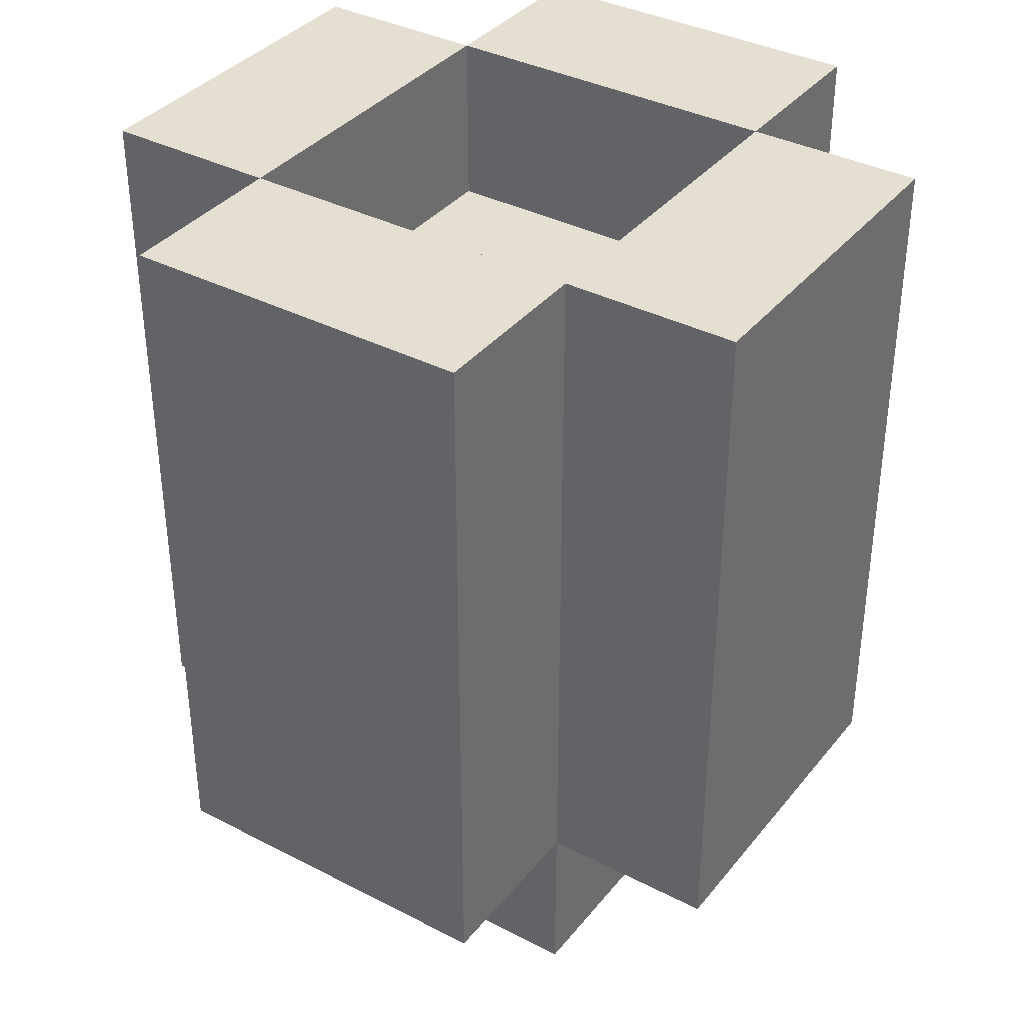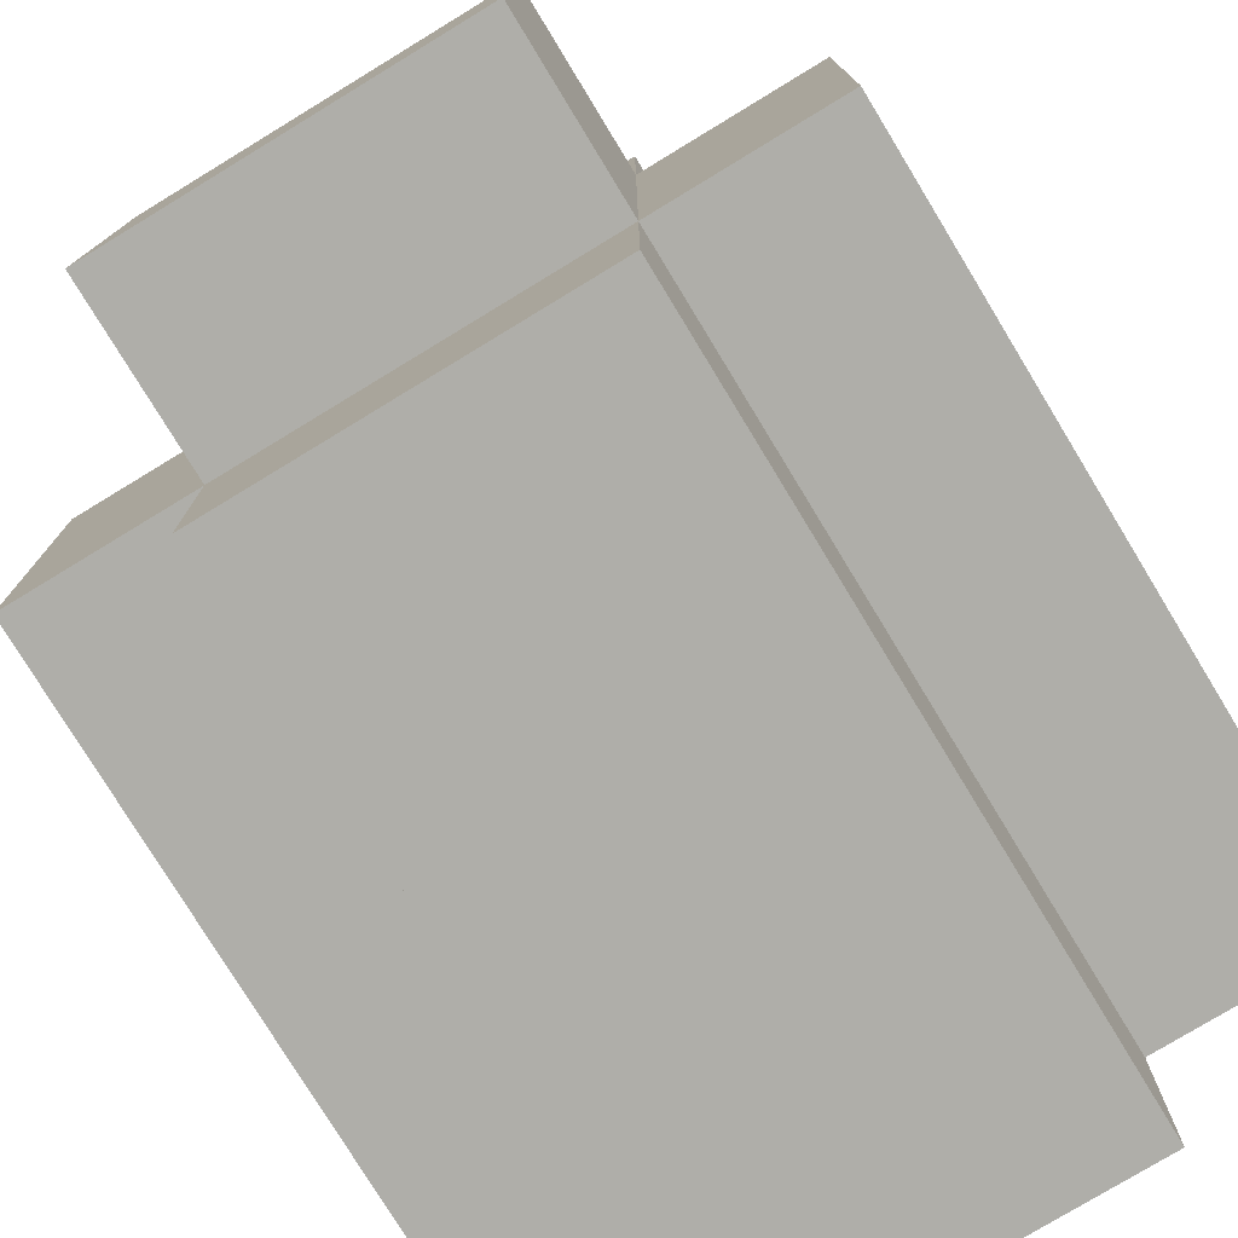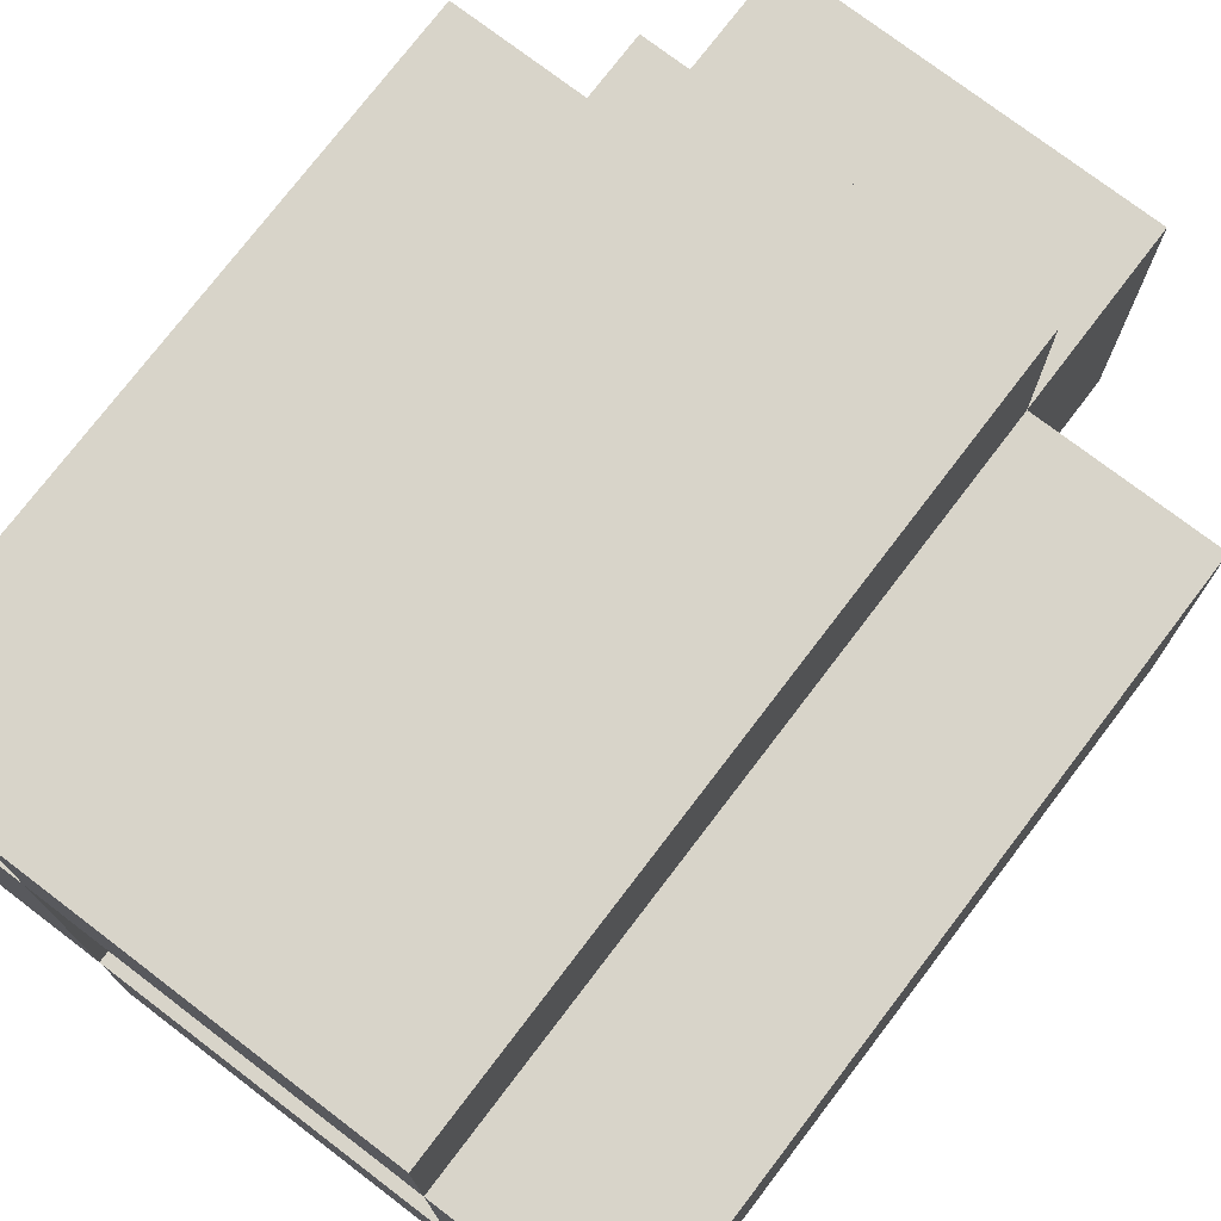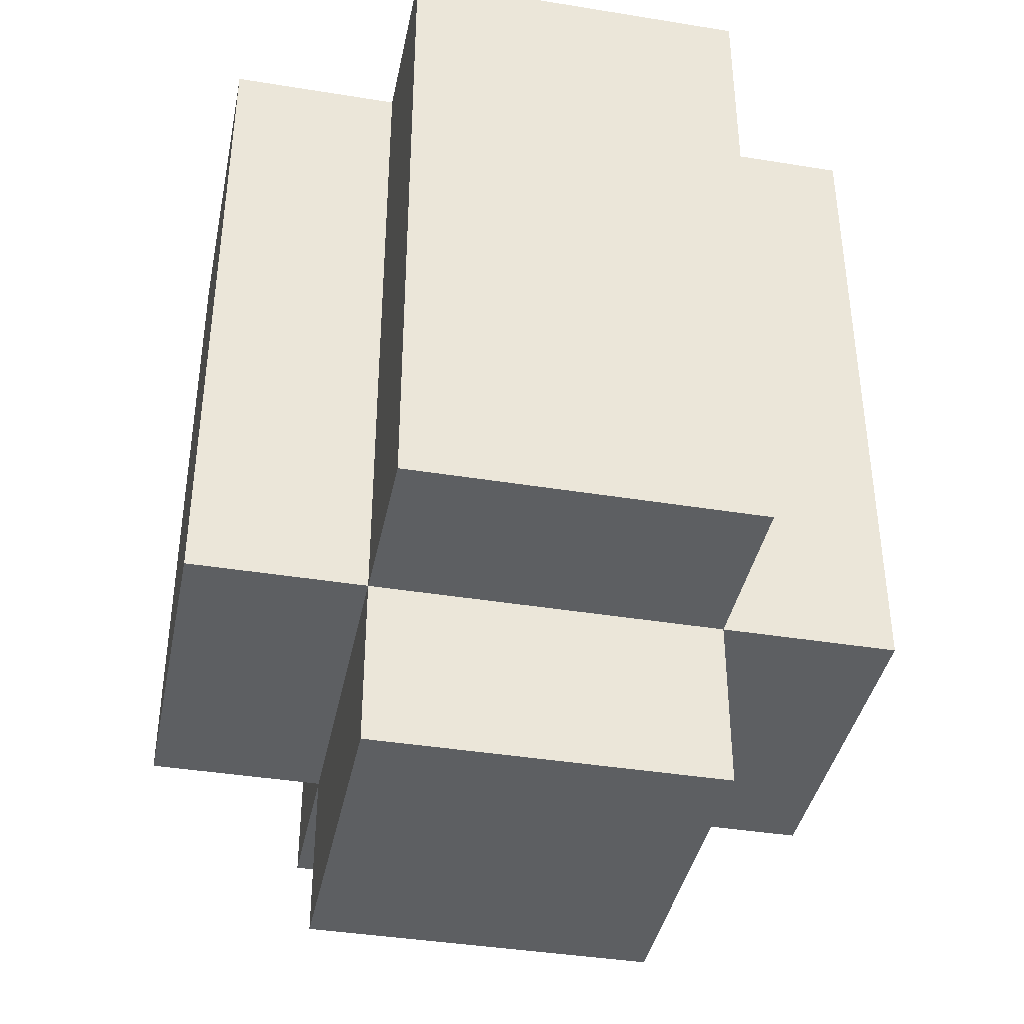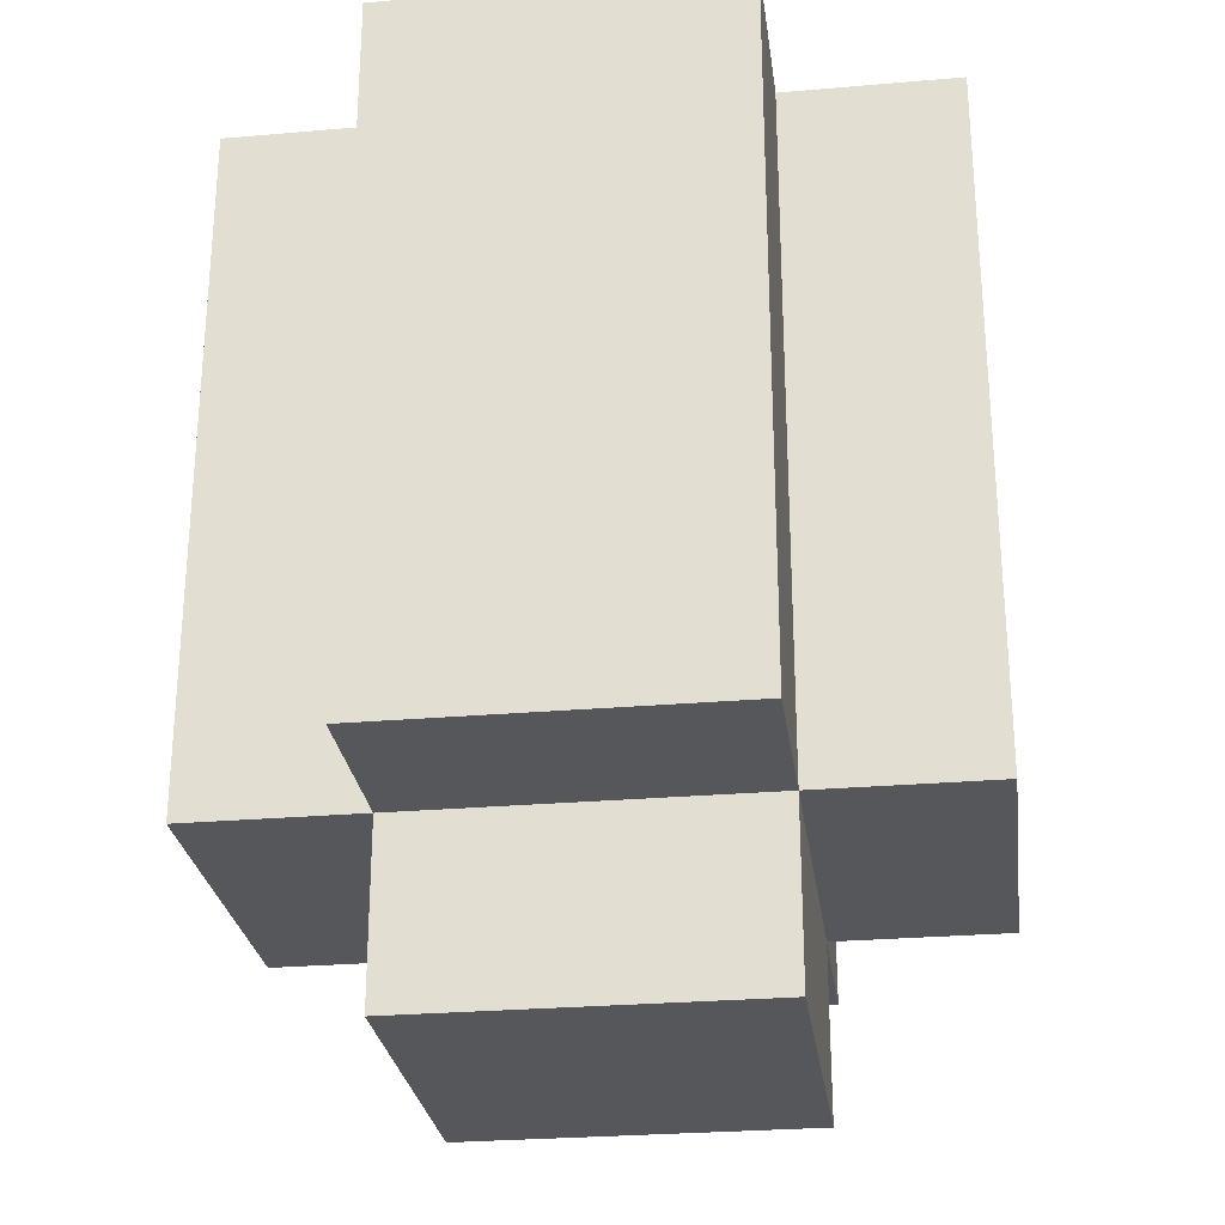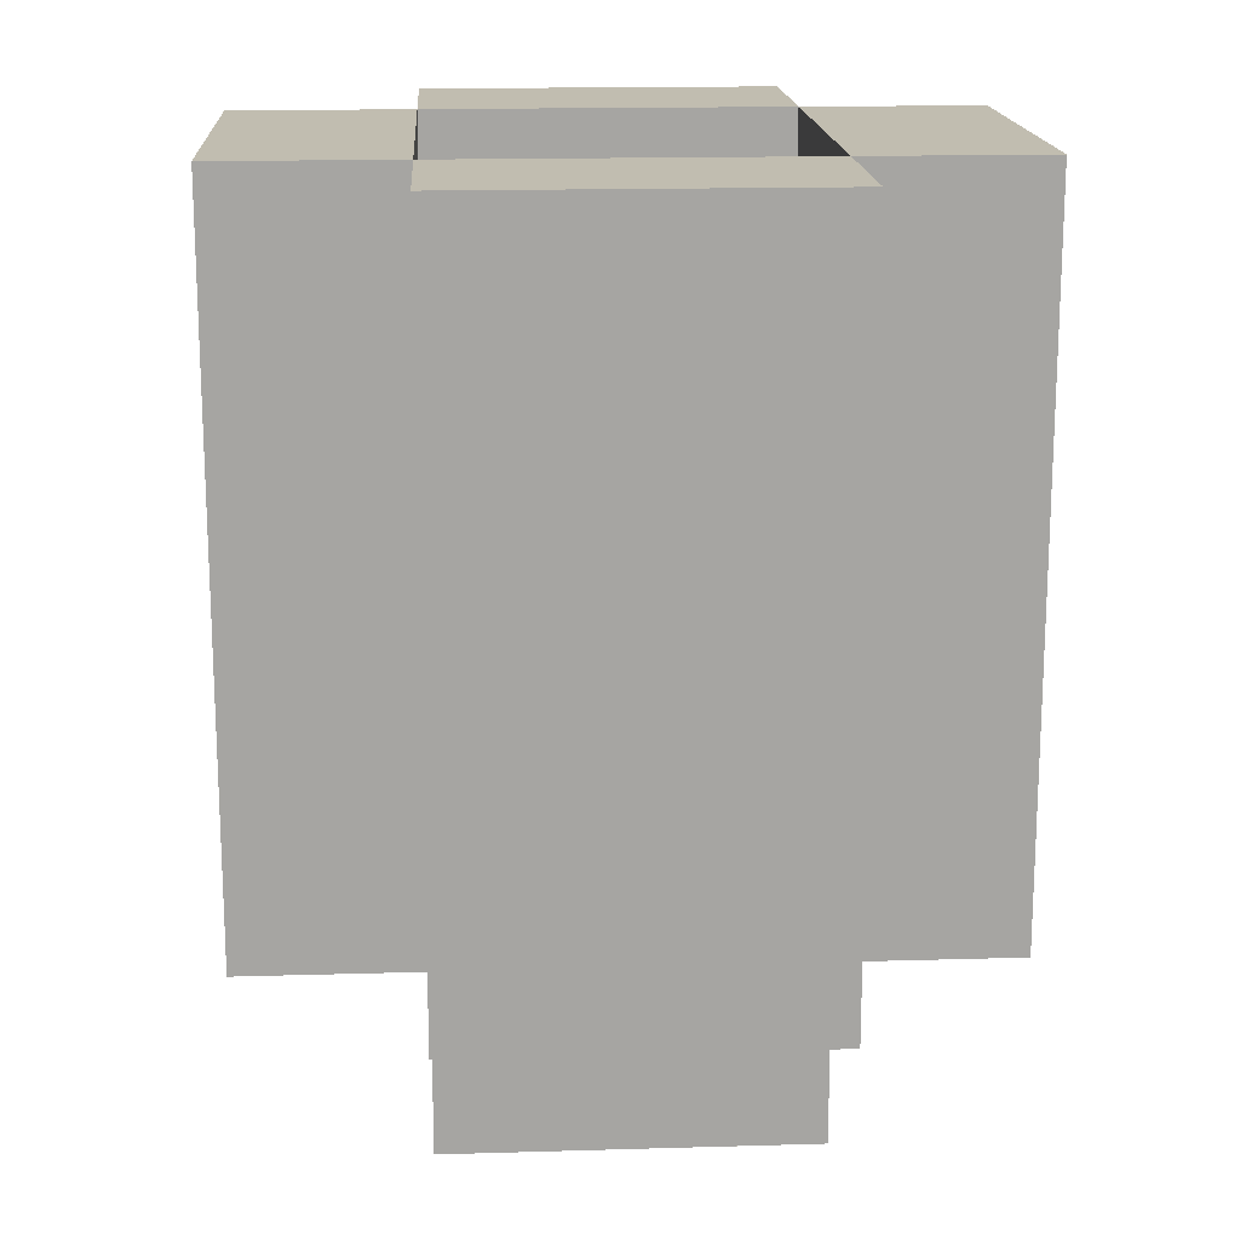
<metadata>
{"format":"obj","ext":"obj","renderer":"f3d","projection":"perspective","resolution":1024,"background":"white","views":[{"elev":36.8,"azim":-56.2,"up":"+Y"},{"elev":-77.5,"azim":31.3,"up":"+Z"},{"elev":75.4,"azim":-142.7,"up":"+Z"},{"elev":-39.7,"azim":-101.4,"up":"+Y"},{"elev":-27.2,"azim":-82.4,"up":"+Y"},{"elev":16.7,"azim":176.6,"up":"+Y"}]}
</metadata>
<code>
g Layer.1
v 1 0 -1
v 0 0 -1
v 0 1 -1
v 1 1 -1
v 0 0 0
v 0 0 -1
v 1 0 -1
v 1 0 0
v 1 0 0
v 1 0 -1
v 1 1 -1
v 1 1 0
v 2 1 -1
v 1 2 -1
v 2 2 -1
v 1 1 0
v 1 1 -1
v 2 1 -1
v 2 1 0
v 2 1 0
v 2 1 -1
v 2 2 -1
v 2 2 0
v 1 1 -2
v 0 1 -2
v 0 2 -2
v 1 2 -2
v 0 1 -1
v 0 1 -2
v 1 1 -2
v 1 1 -2
v 1 2 -2
v 1 2 -1
v 1 3 -1
v 2 3 -1
v 2 3 -1
v 2 3 0
v 0 3 -2
v 1 3 -2
v 1 3 -2
v 1 3 -1
v 1 4 0
v 1 4 -1
v 0 4 -1
v 0 4 0
v 1 4 -1
v 2 4 -1
v 2 4 -1
v 2 4 0
v 0 4 -2
v 1 4 -2
v 1 4 -2
v 1 4 -1
v 1 5 -1
v 2 5 -1
v 2 5 0
v 2 5 -1
v 1 5 -1
v 1 5 0
v 2 5 -1
v 2 5 0
v 1 4 0
v 1 5 0
v 1 5 -1
v 1 4 -1
v 0 4 -1
v 1 4 -1
v 1 5 -1
v 0 5 -1
v 0 5 -2
v 1 5 -2
v 1 5 -2
v 0 5 -2
v 0 5 -1
v 1 5 -2
v 1 5 -1
v 0 0 1
v 1 0 1
v 1 1 1
v 0 1 1
v 0 0 1
v 1 0 1
v 1 0 1
v 1 1 1
v 0 1 2
v 1 1 2
v 1 2 2
v 0 2 2
v 0 1 2
v 0 1 1
v 1 1 1
v 1 1 2
v 1 1 2
v 1 2 1
v 1 2 2
v 2 1 1
v 2 2 1
v 1 2 1
v 2 1 1
v 2 1 1
v 2 2 1
v 1 3 2
v 0 3 2
v 1 3 1
v 1 3 2
v 2 3 1
v 1 3 1
v 2 3 1
v 1 4 2
v 0 4 2
v 1 4 1
v 1 4 2
v 1 4 1
v 0 4 1
v 2 4 1
v 1 4 1
v 2 4 1
v 1 5 2
v 0 5 2
v 1 4 1
v 0 4 1
v 0 5 1
v 1 5 1
v 1 5 2
v 1 5 1
v 0 5 1
v 0 5 2
v 1 5 1
v 1 5 2
v 2 5 1
v 1 5 1
v 2 5 1
v 2 5 1
v 1 4 1
v 1 5 1
v -1 0 -1
v -1 1 -1
v -1 0 0
v -1 0 -1
v -1 0 0
v -1 1 0
v -1 1 -1
v -1 0 -1
v -2 1 -1
v -2 2 -1
v -1 2 -1
v -2 1 0
v -2 1 -1
v -1 1 -1
v -1 1 0
v -2 1 0
v -2 2 0
v -2 2 -1
v -2 1 -1
v -1 1 -2
v -1 2 -2
v -1 1 -2
v -1 2 -1
v -1 2 -2
v -1 1 -2
v -2 3 -1
v -1 3 -1
v -2 3 0
v -2 3 -1
v -1 3 -2
v -1 3 -1
v -1 3 -2
v -2 4 -1
v -1 4 -1
v -2 4 0
v -2 4 -1
v -1 4 -1
v -1 4 0
v -1 4 -2
v -1 4 -1
v -1 4 -2
v -2 5 -1
v -1 5 -1
v -1 5 0
v -1 5 -1
v -2 5 -1
v -2 5 0
v -1 4 0
v -1 4 -1
v -1 5 -1
v -1 5 0
v -2 5 0
v -2 5 -1
v -1 4 -1
v -1 5 -1
v -1 5 -2
v -1 5 -2
v -1 5 -1
v -1 5 -2
v -1 0 1
v -1 1 1
v -1 0 1
v -1 0 1
v -1 1 1
v -1 1 2
v -1 2 2
v -1 1 2
v -1 1 1
v -1 1 2
v -1 2 2
v -1 2 1
v -2 1 1
v -1 2 1
v -2 2 1
v -2 1 1
v -2 1 1
v -2 2 1
v -1 3 2
v -1 3 2
v -1 3 1
v -1 3 1
v -2 3 1
v -2 3 1
v -1 4 2
v -1 4 2
v -1 4 1
v -1 4 1
v -2 4 1
v -2 4 1
v -1 4 1
v -1 5 2
v -1 4 1
v -1 5 1
v -1 5 1
v -1 5 2
v -1 5 2
v -1 5 1
v -1 5 1
v -2 5 1
v -2 5 1
v -1 4 1
v -1 5 1
v -2 5 1
f 1 2 3
f 3 4 1
f 5 6 7
f 7 8 5
f 9 10 11
f 11 12 9
f 13 4 14
f 14 15 13
f 16 17 18
f 18 19 16
f 20 21 22
f 22 23 20
f 24 25 26
f 26 27 24
f 28 29 30
f 30 17 28
f 11 31 32
f 32 33 11
f 15 14 34
f 34 35 15
f 23 22 36
f 36 37 23
f 27 26 38
f 38 39 27
f 33 32 40
f 40 41 33
f 42 43 44
f 44 45 42
f 35 34 46
f 46 47 35
f 37 36 48
f 48 49 37
f 39 38 50
f 50 51 39
f 41 40 52
f 52 53 41
f 47 46 54
f 54 55 47
f 56 57 58
f 58 59 56
f 49 48 60
f 60 61 49
f 62 63 64
f 64 65 62
f 66 67 68
f 68 69 66
f 51 50 70
f 70 71 51
f 58 72 73
f 73 74 58
f 53 52 75
f 75 76 53
f 77 78 79
f 79 80 77
f 81 5 8
f 8 82 81
f 83 9 12
f 12 84 83
f 85 86 87
f 87 88 85
f 89 90 91
f 91 92 89
f 93 84 94
f 94 95 93
f 79 96 97
f 97 98 79
f 91 16 19
f 19 99 91
f 100 20 23
f 23 101 100
f 88 87 102
f 102 103 88
f 95 94 104
f 104 105 95
f 98 97 106
f 106 107 98
f 101 23 37
f 37 108 101
f 103 102 109
f 109 110 103
f 105 104 111
f 111 112 105
f 113 42 45
f 45 114 113
f 107 106 115
f 115 116 107
f 108 37 49
f 49 117 108
f 110 109 118
f 118 119 110
f 120 121 122
f 122 123 120
f 124 125 126
f 126 127 124
f 112 111 128
f 128 129 112
f 116 115 130
f 130 131 116
f 132 56 59
f 59 125 132
f 117 49 61
f 61 133 117
f 134 135 63
f 63 62 134
f 2 136 137
f 137 3 2
f 138 139 6
f 6 5 138
f 140 141 142
f 142 143 140
f 137 144 145
f 145 146 137
f 147 148 149
f 149 150 147
f 151 152 153
f 153 154 151
f 25 155 156
f 156 26 25
f 149 157 29
f 29 28 149
f 142 158 159
f 159 160 142
f 146 145 161
f 161 162 146
f 152 163 164
f 164 153 152
f 26 156 165
f 165 38 26
f 158 166 167
f 167 159 158
f 162 161 168
f 168 169 162
f 163 170 171
f 171 164 163
f 45 44 172
f 172 173 45
f 38 165 174
f 174 50 38
f 166 175 176
f 176 167 166
f 169 168 177
f 177 178 169
f 179 180 181
f 181 182 179
f 183 184 185
f 185 186 183
f 170 187 188
f 188 171 170
f 189 66 69
f 69 190 189
f 50 174 191
f 191 70 50
f 74 73 192
f 192 180 74
f 175 193 194
f 194 176 175
f 195 77 80
f 80 196 195
f 197 138 5
f 5 81 197
f 198 199 141
f 141 140 198
f 200 85 88
f 88 201 200
f 202 203 90
f 90 89 202
f 204 205 206
f 206 199 204
f 207 196 208
f 208 209 207
f 210 147 150
f 150 203 210
f 211 212 152
f 152 151 211
f 201 88 103
f 103 213 201
f 205 214 215
f 215 206 205
f 209 208 216
f 216 217 209
f 212 218 163
f 163 152 212
f 213 103 110
f 110 219 213
f 214 220 221
f 221 215 214
f 217 216 222
f 222 223 217
f 218 224 170
f 170 163 218
f 114 45 173
f 173 225 114
f 219 110 119
f 119 226 219
f 121 227 228
f 228 122 121
f 127 126 229
f 229 230 127
f 220 231 232
f 232 221 220
f 223 222 233
f 233 234 223
f 229 179 182
f 182 235 229
f 236 183 186
f 186 237 236
f 224 238 187
f 187 170 224

</code>
